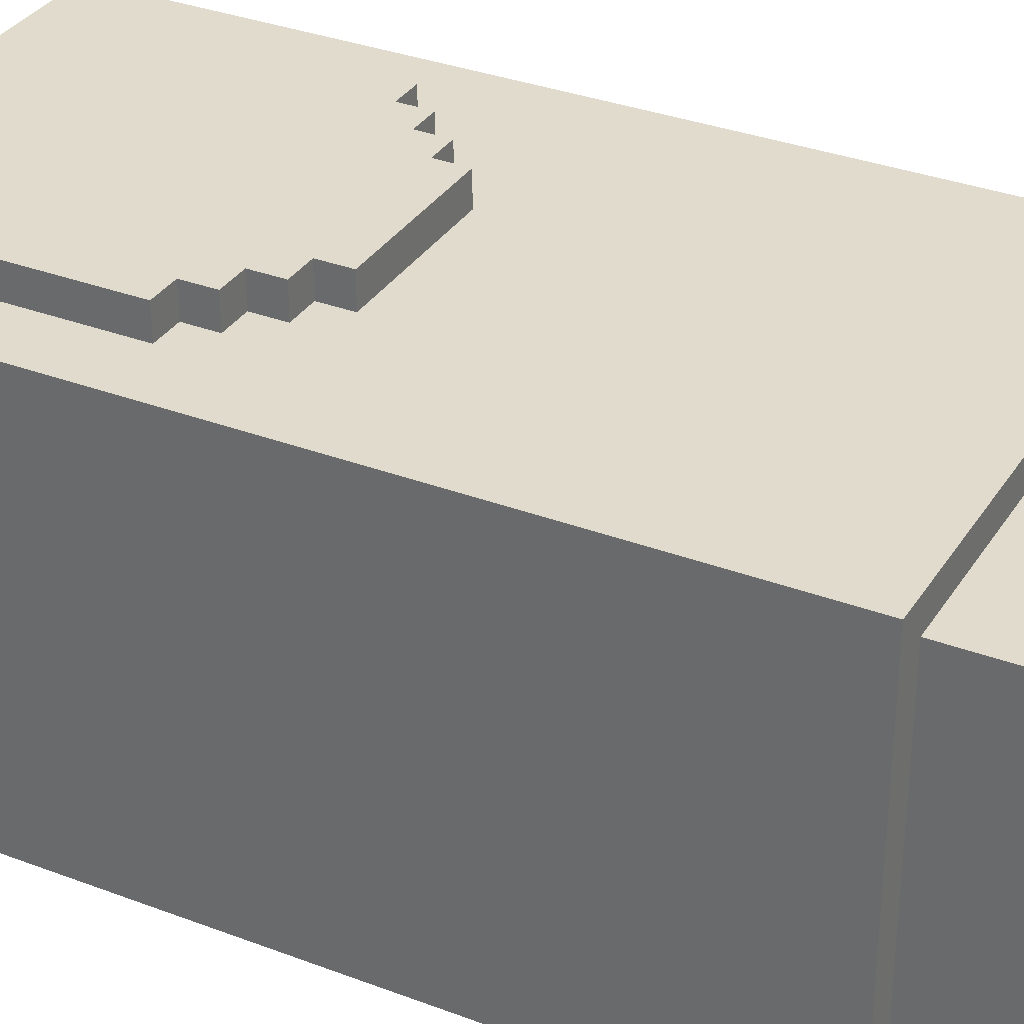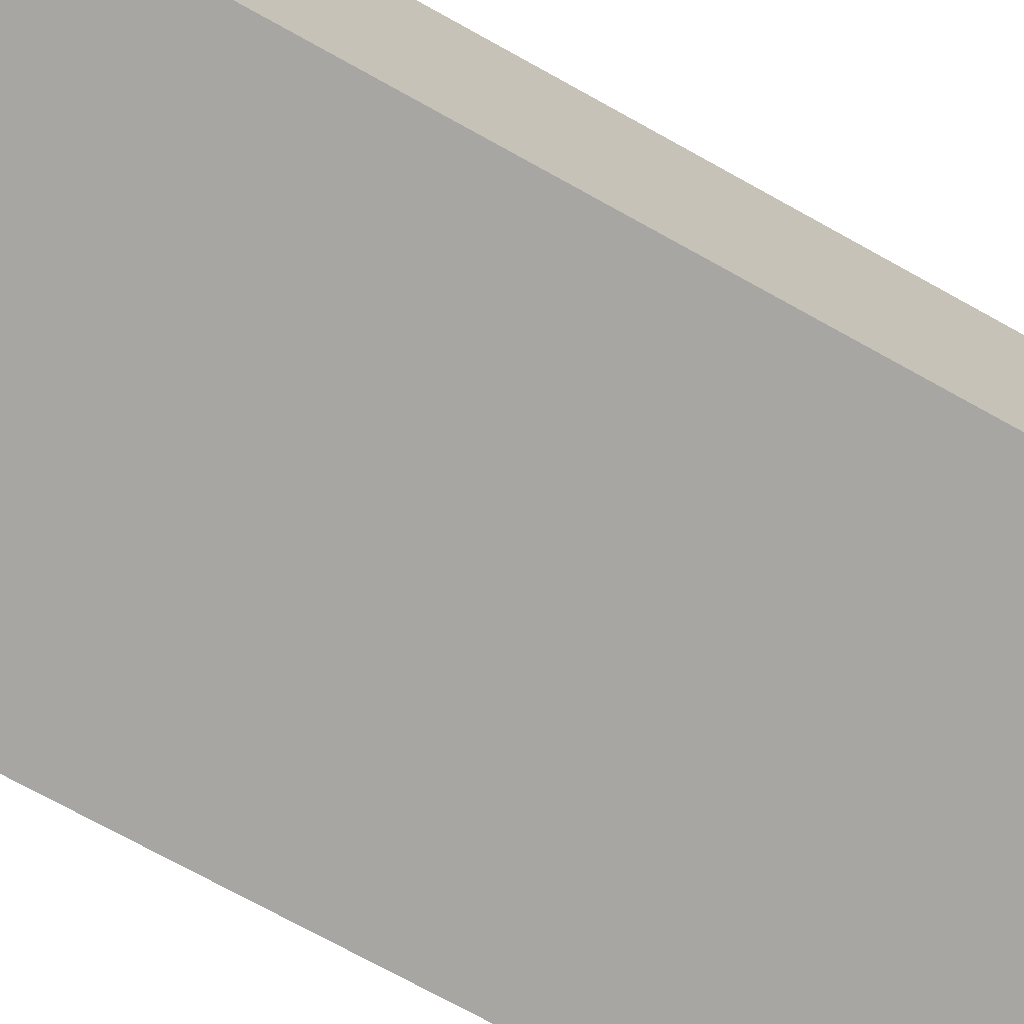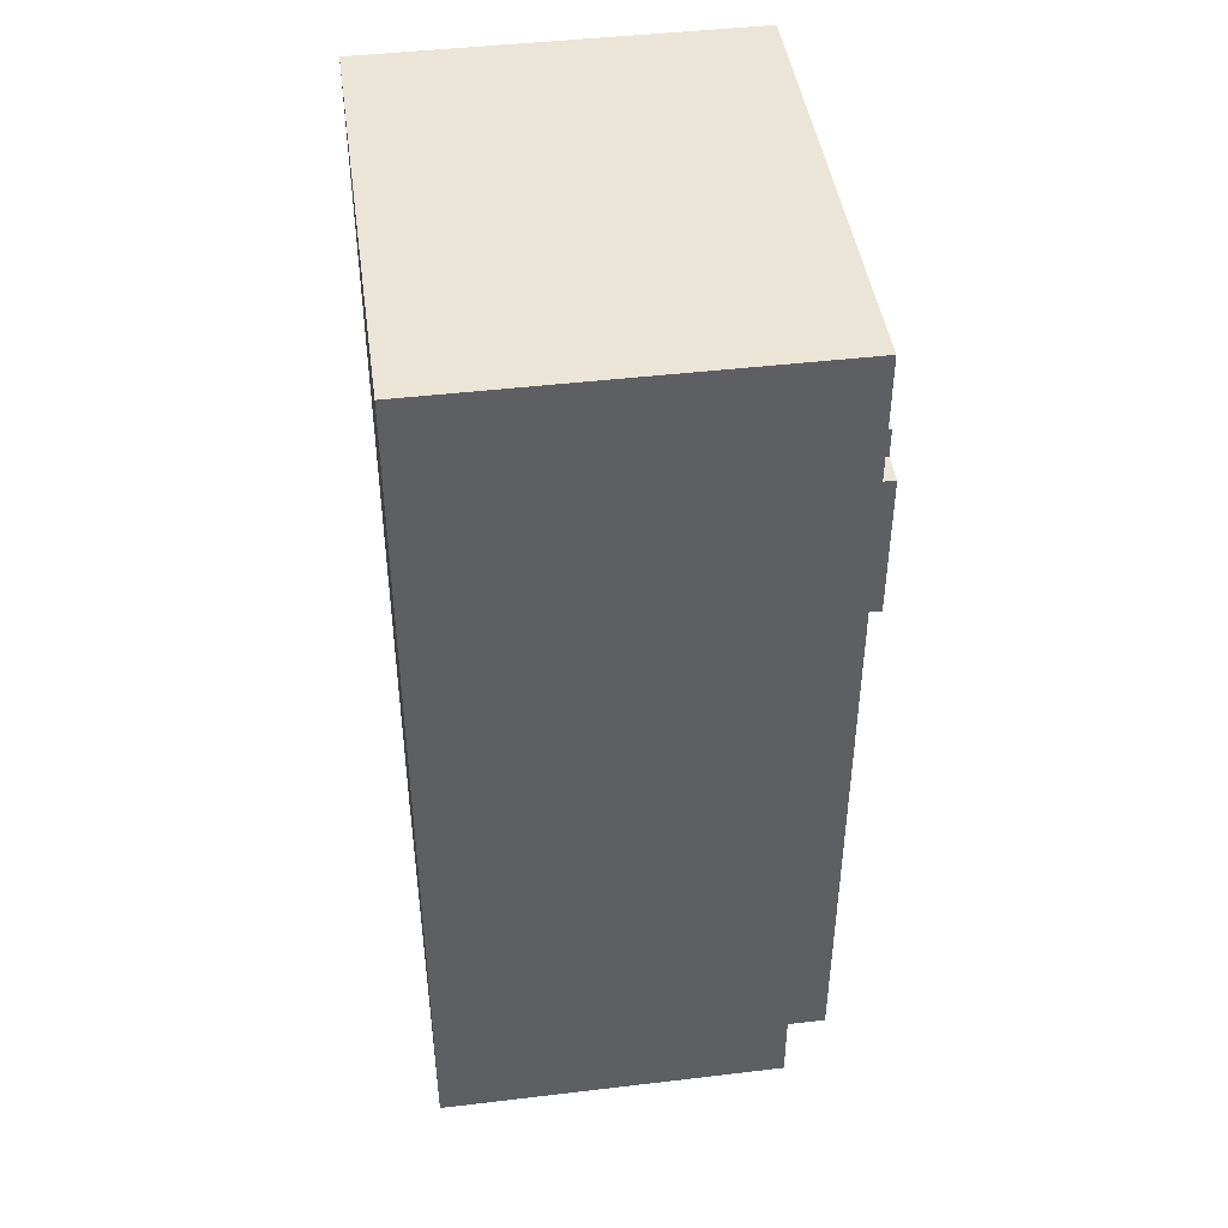
<metadata>
{"format":"obj","ext":"obj","renderer":"f3d","projection":"perspective","resolution":1024,"background":"white","views":[{"elev":33.2,"azim":-62.4,"up":"+Z"},{"elev":-74.0,"azim":-118.9,"up":"+Z"},{"elev":44.4,"azim":-97.9,"up":"+Y"}]}
</metadata>
<code>
o
v -0.8 0.4 0.6
v -0.8 0.4 0.4
v -0.8 0.4 0.3
v -0.8 0.4 -0.5
v -0.8 0.4 -0.6
v -0.8 0.4 -0.7
v -0.8 1.9 0.1
v -0.8 1.9 -0.3
v -0.8 2 0.2
v -0.8 2 0.1
v -0.8 2 -0.3
v -0.8 2 -0.4
v -0.8 2.1 0.3
v -0.8 2.1 0.2
v -0.8 2.1 -0.4
v -0.8 2.1 -0.5
v -0.8 2.2 0.3
v -0.8 2.2 0.2
v -0.8 2.2 -0.2
v -0.8 2.2 -0.5
v -0.8 2.3 0.3
v -0.8 2.3 0.2
v -0.8 2.3 -0.2
v -0.8 2.3 -0.5
v -0.8 2.4 0.2
v -0.8 2.4 -0.2
v -0.8 2.5 0.3
v -0.8 2.5 0.2
v -0.8 2.5 -0.4
v -0.8 2.5 -0.5
v -0.8 2.6 0.2
v -0.8 2.6 0.1
v -0.8 2.6 -0.3
v -0.8 2.6 -0.4
v -0.8 2.7 0.1
v -0.8 2.7 -0.3
v -0.8 3.1 0.4
v -0.8 3.1 0.3
v -0.8 3.1 -0.5
v -0.8 3.1 -0.6
v -0.8 3.2 0.6
v -0.8 3.2 -0.7
v -0.7 0 0.5
v -0.7 0 -0.7
v -0.7 0.4 0.5
v -0.7 0.4 0.4
v -0.7 0.4 0.3
v -0.7 0.4 -0.5
v -0.7 0.4 -0.6
v -0.7 0.4 -0.7
v -0.6 2.1 0.7
v -0.6 2.1 0.6
v -0.6 2.2 0.7
v -0.6 2.2 0.6
v -0.6 2.3 0.7
v -0.6 2.3 0.6
v -0.6 2.6 0.7
v -0.6 2.6 0.6
v -0.5 2 0.7
v -0.5 2 0.6
v -0.5 2.1 0.7
v -0.5 2.1 0.6
v -0.5 2.6 0.7
v -0.5 2.6 0.6
v -0.5 2.7 0.7
v -0.5 2.7 0.6
v -0.4 1.9 0.7
v -0.4 1.9 0.6
v -0.4 2 0.7
v -0.4 2 0.6
v -0.4 2.7 0.7
v -0.4 2.7 0.6
v -0.4 2.8 0.7
v -0.4 2.8 0.6
v -0.3 1.8 0.7
v -0.3 1.8 0.6
v -0.3 1.9 0.7
v -0.3 1.9 0.6
v -0.3 2.8 0.7
v -0.3 2.8 0.6
v -0.3 2.9 0.7
v -0.3 2.9 0.6
v 0.2 1.8 0.7
v 0.2 1.8 0.6
v 0.2 1.9 0.7
v 0.2 1.9 0.6
v 0.2 2.8 0.7
v 0.2 2.8 0.6
v 0.2 2.9 0.7
v 0.2 2.9 0.6
v 0.3 1.9 0.7
v 0.3 1.9 0.6
v 0.3 2 0.7
v 0.3 2 0.6
v 0.3 2.7 0.7
v 0.3 2.7 0.6
v 0.3 2.8 0.7
v 0.3 2.8 0.6
v 0.4 2 0.7
v 0.4 2 0.6
v 0.4 2.1 0.7
v 0.4 2.1 0.6
v 0.4 2.6 0.7
v 0.4 2.6 0.6
v 0.4 2.7 0.7
v 0.4 2.7 0.6
v 0.5 2.1 0.7
v 0.5 2.1 0.6
v 0.5 2.3 0.7
v 0.5 2.3 0.6
v 0.5 2.4 0.7
v 0.5 2.4 0.6
v 0.5 2.5 0.6
v 0.5 2.6 0.7
v 0.5 2.6 0.6
v 0.7 0 0.5
v 0.7 0 -0.7
v 0.7 0.4 0.5
v 0.7 0.4 0.4
v 0.7 0.4 0.3
v 0.7 0.4 -0.5
v 0.7 0.4 -0.6
v 0.7 0.4 -0.7
v 0.8 0.4 0.6
v 0.8 0.4 0.4
v 0.8 0.4 0.3
v 0.8 0.4 -0.5
v 0.8 0.4 -0.6
v 0.8 0.4 -0.7
v 0.8 2 0.1
v 0.8 2 -0.3
v 0.8 2.1 0.2
v 0.8 2.1 0.1
v 0.8 2.1 -0.3
v 0.8 2.1 -0.4
v 0.8 2.2 0.3
v 0.8 2.2 0.2
v 0.8 2.2 -0.4
v 0.8 2.2 -0.5
v 0.8 2.3 0.3
v 0.8 2.3 0
v 0.8 2.3 -0.4
v 0.8 2.3 -0.5
v 0.8 2.4 0.3
v 0.8 2.4 0
v 0.8 2.4 -0.4
v 0.8 2.4 -0.5
v 0.8 2.5 0
v 0.8 2.5 -0.4
v 0.8 2.6 0.3
v 0.8 2.6 0.2
v 0.8 2.6 -0.4
v 0.8 2.6 -0.5
v 0.8 2.7 0.2
v 0.8 2.7 0.1
v 0.8 2.7 -0.3
v 0.8 2.7 -0.4
v 0.8 2.8 0.1
v 0.8 2.8 -0.3
v 0.8 3.1 0.4
v 0.8 3.1 0.3
v 0.8 3.1 -0.5
v 0.8 3.1 -0.6
v 0.8 3.2 0.6
v 0.8 3.2 -0.7
v -0.6 2.1 0.7
v -0.6 2.2 0.7
v -0.6 2.3 0.7
v -0.6 2.6 0.7
v -0.5 2 0.7
v -0.5 2.1 0.7
v -0.5 2.6 0.7
v -0.5 2.7 0.7
v -0.4 1.9 0.7
v -0.4 2 0.7
v -0.4 2.3 0.7
v -0.4 2.4 0.7
v -0.4 2.7 0.7
v -0.4 2.8 0.7
v -0.3 1.8 0.7
v -0.3 1.9 0.7
v -0.3 2.2 0.7
v -0.3 2.3 0.7
v -0.3 2.8 0.7
v -0.3 2.9 0.7
v -0.1 2.4 0.7
v -0.1 2.5 0.7
v 0 2.3 0.7
v 0 2.4 0.7
v 0.2 1.8 0.7
v 0.2 1.9 0.7
v 0.2 2.3 0.7
v 0.2 2.4 0.7
v 0.2 2.8 0.7
v 0.2 2.9 0.7
v 0.3 1.9 0.7
v 0.3 2 0.7
v 0.3 2.4 0.7
v 0.3 2.5 0.7
v 0.3 2.7 0.7
v 0.3 2.8 0.7
v 0.4 2 0.7
v 0.4 2.1 0.7
v 0.4 2.6 0.7
v 0.4 2.7 0.7
v 0.5 2.1 0.7
v 0.5 2.3 0.7
v 0.5 2.4 0.7
v 0.5 2.6 0.7
v -0.8 0.4 0.6
v -0.8 3.2 0.6
v -0.7 0.4 0.6
v -0.7 3.1 0.6
v -0.6 0.4 0.6
v -0.6 2.1 0.6
v -0.6 2.2 0.6
v -0.6 2.3 0.6
v -0.6 2.6 0.6
v -0.6 3.1 0.6
v -0.5 2 0.6
v -0.5 2.1 0.6
v -0.5 2.6 0.6
v -0.5 2.7 0.6
v -0.4 1.9 0.6
v -0.4 2 0.6
v -0.4 2.7 0.6
v -0.4 2.8 0.6
v -0.3 1.8 0.6
v -0.3 1.9 0.6
v -0.3 2.8 0.6
v -0.3 2.9 0.6
v 0.2 1.8 0.6
v 0.2 1.9 0.6
v 0.2 2.8 0.6
v 0.2 2.9 0.6
v 0.3 1.9 0.6
v 0.3 2 0.6
v 0.3 2.7 0.6
v 0.3 2.8 0.6
v 0.4 2 0.6
v 0.4 2.1 0.6
v 0.4 2.6 0.6
v 0.4 2.7 0.6
v 0.5 0.4 0.6
v 0.5 0.7 0.6
v 0.5 0.9 0.6
v 0.5 2.1 0.6
v 0.5 2.3 0.6
v 0.5 2.4 0.6
v 0.5 2.5 0.6
v 0.5 2.6 0.6
v 0.5 3.1 0.6
v 0.6 1.1 0.6
v 0.6 1.2 0.6
v 0.6 1.6 0.6
v 0.6 1.7 0.6
v 0.6 1.8 0.6
v 0.6 1.9 0.6
v 0.6 2 0.6
v 0.6 2.1 0.6
v 0.6 2.2 0.6
v 0.6 2.3 0.6
v 0.6 2.5 0.6
v 0.6 2.6 0.6
v 0.7 0.7 0.6
v 0.7 0.9 0.6
v 0.7 1.1 0.6
v 0.7 1.2 0.6
v 0.7 1.6 0.6
v 0.7 1.7 0.6
v 0.7 1.8 0.6
v 0.7 1.9 0.6
v 0.7 2 0.6
v 0.7 2.1 0.6
v 0.7 2.2 0.6
v 0.7 2.3 0.6
v 0.7 2.5 0.6
v 0.7 2.6 0.6
v 0.8 0.4 0.6
v 0.8 3.2 0.6
v -0.7 0 0.5
v -0.7 0.4 0.5
v -0.6 0.4 0.5
v 0.5 0.4 0.5
v 0.7 0 0.5
v 0.7 0.4 0.5
v -0.8 0.4 -0.7
v -0.8 3.2 -0.7
v -0.7 0 -0.7
v -0.7 0.4 -0.7
v -0.7 3.1 -0.7
v -0.6 0.4 -0.7
v -0.6 2.1 -0.7
v -0.6 2.3 -0.7
v -0.6 2.4 -0.7
v -0.6 2.7 -0.7
v -0.6 3.1 -0.7
v -0.5 2 -0.7
v -0.5 2.1 -0.7
v -0.5 2.7 -0.7
v -0.5 2.8 -0.7
v -0.4 1.9 -0.7
v -0.4 2 -0.7
v -0.4 2.4 -0.7
v -0.4 2.5 -0.7
v -0.4 2.8 -0.7
v -0.4 2.9 -0.7
v -0.3 1.8 -0.7
v -0.3 1.9 -0.7
v -0.3 2.3 -0.7
v -0.3 2.4 -0.7
v -0.3 2.9 -0.7
v -0.3 3 -0.7
v 0 2.3 -0.7
v 0 2.4 -0.7
v 0.1 2.4 -0.7
v 0.1 2.5 -0.7
v 0.3 1.8 -0.7
v 0.3 1.9 -0.7
v 0.3 2.2 -0.7
v 0.3 2.3 -0.7
v 0.3 2.9 -0.7
v 0.3 3 -0.7
v 0.4 1.9 -0.7
v 0.4 2 -0.7
v 0.4 2.3 -0.7
v 0.4 2.4 -0.7
v 0.4 2.8 -0.7
v 0.4 2.9 -0.7
v 0.5 2 -0.7
v 0.5 2.1 -0.7
v 0.5 2.7 -0.7
v 0.5 2.8 -0.7
v 0.6 0.4 -0.7
v 0.6 2.1 -0.7
v 0.6 2.2 -0.7
v 0.6 2.3 -0.7
v 0.6 2.7 -0.7
v 0.6 3.1 -0.7
v 0.7 0 -0.7
v 0.7 0.4 -0.7
v 0.7 3.1 -0.7
v 0.8 0.4 -0.7
v 0.8 3.2 -0.7
v -0.7 0 0.5
v 0.7 0 0.5
v -0.7 0 -0.7
v 0.7 0 -0.7
v -0.8 0.4 0.6
v -0.7 0.4 0.6
v -0.6 0.4 0.6
v 0.5 0.4 0.6
v 0.8 0.4 0.6
v -0.7 0.4 0.5
v -0.6 0.4 0.5
v 0.5 0.4 0.5
v 0.7 0.4 0.5
v -0.8 0.4 0.4
v -0.7 0.4 0.4
v 0.7 0.4 0.4
v 0.8 0.4 0.4
v -0.8 0.4 0.3
v -0.7 0.4 0.3
v 0.7 0.4 0.3
v 0.8 0.4 0.3
v -0.8 0.4 -0.5
v -0.7 0.4 -0.5
v 0.7 0.4 -0.5
v 0.8 0.4 -0.5
v -0.8 0.4 -0.6
v -0.7 0.4 -0.6
v 0.7 0.4 -0.6
v 0.8 0.4 -0.6
v -0.8 0.4 -0.7
v -0.7 0.4 -0.7
v 0.7 0.4 -0.7
v 0.8 0.4 -0.7
v -0.3 1.8 0.7
v 0.2 1.8 0.7
v -0.3 1.8 0.6
v 0.2 1.8 0.6
v -0.4 1.9 0.7
v -0.3 1.9 0.7
v 0.2 1.9 0.7
v 0.3 1.9 0.7
v -0.4 1.9 0.6
v -0.3 1.9 0.6
v 0.2 1.9 0.6
v 0.3 1.9 0.6
v -0.5 2 0.7
v -0.4 2 0.7
v 0.3 2 0.7
v 0.4 2 0.7
v -0.5 2 0.6
v -0.4 2 0.6
v 0.3 2 0.6
v 0.4 2 0.6
v -0.6 2.1 0.7
v -0.5 2.1 0.7
v 0.4 2.1 0.7
v 0.5 2.1 0.7
v -0.6 2.1 0.6
v -0.5 2.1 0.6
v 0.4 2.1 0.6
v 0.5 2.1 0.6
v -0.6 2.6 0.7
v -0.5 2.6 0.7
v 0.4 2.6 0.7
v 0.5 2.6 0.7
v -0.6 2.6 0.6
v -0.5 2.6 0.6
v 0.4 2.6 0.6
v 0.5 2.6 0.6
v -0.5 2.7 0.7
v -0.4 2.7 0.7
v 0.3 2.7 0.7
v 0.4 2.7 0.7
v -0.5 2.7 0.6
v -0.4 2.7 0.6
v 0.3 2.7 0.6
v 0.4 2.7 0.6
v -0.4 2.8 0.7
v -0.3 2.8 0.7
v 0.2 2.8 0.7
v 0.3 2.8 0.7
v -0.4 2.8 0.6
v -0.3 2.8 0.6
v 0.2 2.8 0.6
v 0.3 2.8 0.6
v -0.3 2.9 0.7
v 0.2 2.9 0.7
v -0.3 2.9 0.6
v 0.2 2.9 0.6
v -0.8 3.2 0.6
v 0.8 3.2 0.6
v -0.8 3.2 -0.7
v 0.8 3.2 -0.7
f 7 4 3
f 8 4 7
f 9 7 3
f 10 8 7
f 10 7 9
f 11 4 8
f 11 8 10
f 12 4 11
f 13 3 2
f 13 9 3
f 14 10 9
f 14 9 13
f 14 12 11
f 14 11 10
f 15 4 12
f 15 12 14
f 16 5 4
f 16 4 15
f 17 14 13
f 17 15 14
f 17 16 15
f 17 13 2
f 18 16 17
f 19 16 18
f 20 5 16
f 20 16 19
f 21 17 2
f 21 18 17
f 22 19 18
f 22 18 21
f 23 20 19
f 23 19 22
f 24 5 20
f 24 20 23
f 25 23 22
f 25 22 21
f 26 24 23
f 26 23 25
f 27 21 2
f 27 25 21
f 27 26 25
f 28 26 27
f 29 24 26
f 29 26 28
f 30 5 24
f 30 24 29
f 31 28 27
f 31 29 28
f 32 29 31
f 33 29 32
f 34 30 29
f 34 29 33
f 35 33 32
f 35 32 31
f 36 34 33
f 36 33 35
f 37 2 1
f 37 27 2
f 38 36 35
f 38 27 37
f 38 31 27
f 38 35 31
f 39 34 36
f 39 36 38
f 39 5 30
f 39 30 34
f 40 6 5
f 40 5 39
f 41 38 37
f 41 37 1
f 41 40 39
f 41 39 38
f 42 6 40
f 42 40 41
f 45 44 43
f 46 44 45
f 47 44 46
f 48 44 47
f 49 44 48
f 50 44 49
f 53 52 51
f 54 52 53
f 55 54 53
f 56 54 55
f 57 56 55
f 58 56 57
f 61 60 59
f 62 60 61
f 65 64 63
f 66 64 65
f 69 68 67
f 70 68 69
f 73 72 71
f 74 72 73
f 77 76 75
f 78 76 77
f 81 80 79
f 82 80 81
f 83 84 85
f 85 84 86
f 87 88 89
f 89 88 90
f 91 92 93
f 93 92 94
f 95 96 97
f 97 96 98
f 99 100 101
f 101 100 102
f 103 104 105
f 105 104 106
f 107 108 109
f 109 108 110
f 109 110 111
f 111 110 112
f 111 112 113
f 111 113 114
f 114 113 115
f 116 117 118
f 118 117 119
f 119 117 120
f 120 117 121
f 121 117 122
f 122 117 123
f 126 127 130
f 130 127 131
f 126 130 132
f 130 131 133
f 132 130 133
f 131 127 134
f 133 131 134
f 134 127 135
f 125 126 136
f 126 132 136
f 132 133 137
f 136 132 137
f 134 135 137
f 133 134 137
f 135 127 138
f 137 135 138
f 127 128 139
f 138 127 139
f 136 137 140
f 137 138 140
f 138 139 140
f 125 136 140
f 140 139 141
f 141 139 142
f 139 128 143
f 142 139 143
f 125 140 144
f 140 141 144
f 141 142 145
f 144 141 145
f 142 143 146
f 145 142 146
f 143 128 147
f 146 143 147
f 145 146 148
f 144 145 148
f 146 147 149
f 148 146 149
f 125 144 150
f 144 148 150
f 148 149 150
f 150 149 151
f 149 147 152
f 151 149 152
f 147 128 153
f 152 147 153
f 150 151 154
f 151 152 154
f 154 152 155
f 155 152 156
f 152 153 157
f 156 152 157
f 155 156 158
f 154 155 158
f 156 157 159
f 158 156 159
f 124 125 160
f 125 150 160
f 158 159 161
f 160 150 161
f 150 154 161
f 154 158 161
f 159 157 162
f 161 159 162
f 153 128 162
f 157 153 162
f 128 129 163
f 162 128 163
f 160 161 164
f 124 160 164
f 162 163 164
f 161 162 164
f 163 129 165
f 164 163 165
f 171 167 166
f 172 169 168
f 175 171 170
f 176 173 172
f 176 168 167
f 176 172 168
f 177 173 176
f 178 173 177
f 181 175 174
f 182 171 175
f 182 167 171
f 182 175 181
f 182 176 167
f 182 177 176
f 183 177 182
f 184 179 178
f 184 178 177
f 186 177 183
f 186 185 184
f 186 184 177
f 187 185 186
f 188 182 181
f 188 181 180
f 188 187 186
f 188 186 183
f 188 183 182
f 189 187 188
f 190 188 180
f 190 189 188
f 191 189 190
f 192 189 191
f 193 187 189
f 193 189 192
f 194 185 187
f 195 185 194
f 196 192 191
f 197 192 196
f 198 187 193
f 198 193 192
f 199 194 187
f 199 187 198
f 200 194 199
f 201 194 200
f 202 192 197
f 203 192 202
f 204 200 199
f 204 199 198
f 205 200 204
f 206 192 203
f 207 198 192
f 207 192 206
f 208 204 198
f 208 198 207
f 209 204 208
f 212 211 210
f 213 211 212
f 214 213 212
f 215 213 214
f 216 213 215
f 217 213 216
f 218 213 217
f 219 211 213
f 219 213 218
f 220 215 214
f 221 215 220
f 222 219 218
f 223 219 222
f 224 220 214
f 225 220 224
f 226 219 223
f 227 219 226
f 228 224 214
f 229 224 228
f 230 219 227
f 231 219 230
f 232 228 214
f 235 219 231
f 236 233 232
f 239 235 234
f 240 237 236
f 243 239 238
f 244 241 240
f 244 232 214
f 244 236 232
f 244 240 236
f 245 241 244
f 246 241 245
f 247 241 246
f 251 243 242
f 252 211 219
f 252 239 243
f 252 243 251
f 252 219 235
f 252 235 239
f 253 250 249
f 253 249 248
f 253 248 247
f 253 247 246
f 254 250 253
f 255 250 254
f 256 250 255
f 257 250 256
f 258 250 257
f 259 250 258
f 260 250 259
f 261 250 260
f 262 250 261
f 263 251 250
f 263 250 262
f 264 252 251
f 264 251 263
f 265 246 245
f 265 245 244
f 266 253 246
f 266 246 265
f 267 254 253
f 267 253 266
f 268 255 254
f 268 254 267
f 269 256 255
f 269 255 268
f 270 257 256
f 270 256 269
f 271 258 257
f 271 257 270
f 272 259 258
f 272 258 271
f 273 260 259
f 273 259 272
f 274 261 260
f 274 260 273
f 275 262 261
f 275 261 274
f 276 263 262
f 276 262 275
f 277 264 263
f 277 263 276
f 278 252 264
f 278 264 277
f 279 274 273
f 279 275 274
f 279 278 277
f 279 273 272
f 279 272 271
f 279 271 270
f 279 270 269
f 279 269 268
f 279 268 267
f 279 267 266
f 279 266 265
f 279 265 244
f 279 276 275
f 279 277 276
f 280 252 278
f 280 278 279
f 280 211 252
f 283 282 281
f 284 283 281
f 285 284 281
f 286 284 285
f 287 288 290
f 290 288 291
f 289 290 292
f 290 291 292
f 292 291 293
f 293 291 294
f 294 291 295
f 295 291 296
f 291 288 297
f 296 291 297
f 292 293 298
f 293 294 299
f 298 293 299
f 295 296 300
f 296 297 300
f 300 297 301
f 292 298 302
f 298 299 303
f 302 298 303
f 294 295 304
f 295 300 304
f 300 301 304
f 304 301 305
f 301 297 306
f 305 301 306
f 306 297 307
f 292 302 308
f 302 303 309
f 308 302 309
f 299 294 310
f 309 303 310
f 304 305 310
f 303 299 310
f 294 304 310
f 310 305 311
f 306 307 312
f 305 306 312
f 307 297 312
f 312 297 313
f 308 309 314
f 310 311 314
f 309 310 314
f 311 305 315
f 314 311 315
f 314 315 316
f 315 305 316
f 312 313 317
f 316 305 317
f 305 312 317
f 308 314 318
f 292 308 318
f 318 314 319
f 319 314 320
f 314 316 321
f 320 314 321
f 317 313 322
f 316 317 322
f 313 297 323
f 322 313 323
f 319 320 324
f 318 319 324
f 324 320 325
f 321 316 326
f 320 321 326
f 316 322 327
f 326 316 327
f 327 322 328
f 322 323 329
f 328 322 329
f 325 320 330
f 324 325 330
f 330 320 331
f 327 328 332
f 326 327 332
f 328 329 333
f 332 328 333
f 289 292 334
f 292 318 334
f 318 324 334
f 324 330 334
f 330 331 334
f 331 320 335
f 334 331 335
f 320 326 336
f 335 320 336
f 326 332 337
f 336 326 337
f 332 333 338
f 337 332 338
f 333 329 339
f 338 333 339
f 297 288 339
f 329 323 339
f 323 297 339
f 289 334 340
f 334 335 341
f 340 334 341
f 337 338 341
f 338 339 341
f 335 336 341
f 336 337 341
f 339 288 342
f 341 339 342
f 341 342 343
f 342 288 344
f 343 342 344
f 347 346 345
f 348 346 347
f 354 350 349
f 354 351 350
f 355 352 351
f 355 351 354
f 356 353 352
f 356 352 355
f 357 353 356
f 358 354 349
f 359 354 358
f 360 353 357
f 361 353 360
f 362 359 358
f 363 359 362
f 364 361 360
f 365 361 364
f 366 363 362
f 367 363 366
f 368 365 364
f 369 365 368
f 370 367 366
f 371 367 370
f 372 369 368
f 373 369 372
f 374 371 370
f 375 371 374
f 376 373 372
f 377 373 376
f 380 379 378
f 381 379 380
f 386 383 382
f 387 383 386
f 388 385 384
f 389 385 388
f 394 391 390
f 395 391 394
f 396 393 392
f 397 393 396
f 402 399 398
f 403 399 402
f 404 401 400
f 405 401 404
f 406 407 410
f 410 407 411
f 408 409 412
f 412 409 413
f 414 415 418
f 418 415 419
f 416 417 420
f 420 417 421
f 422 423 426
f 426 423 427
f 424 425 428
f 428 425 429
f 430 431 432
f 432 431 433
f 434 435 436
f 436 435 437

</code>
